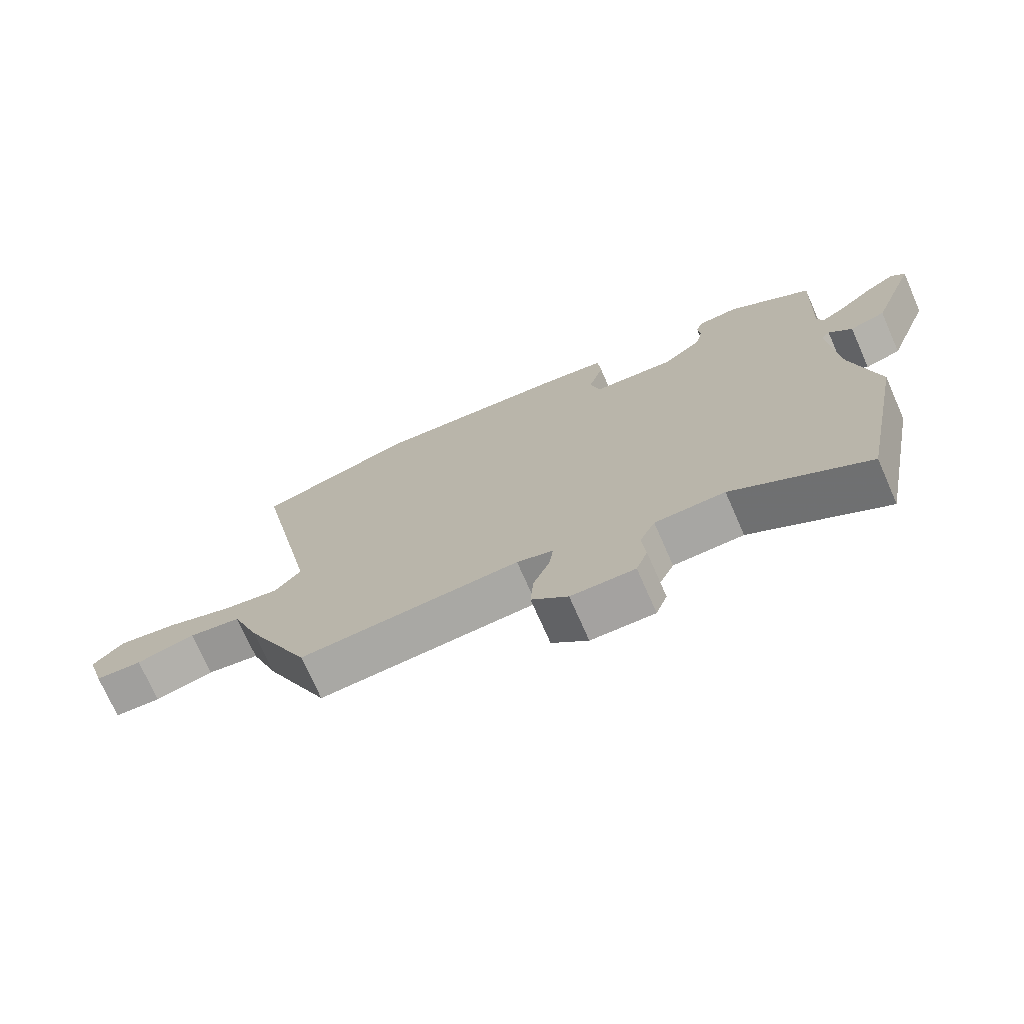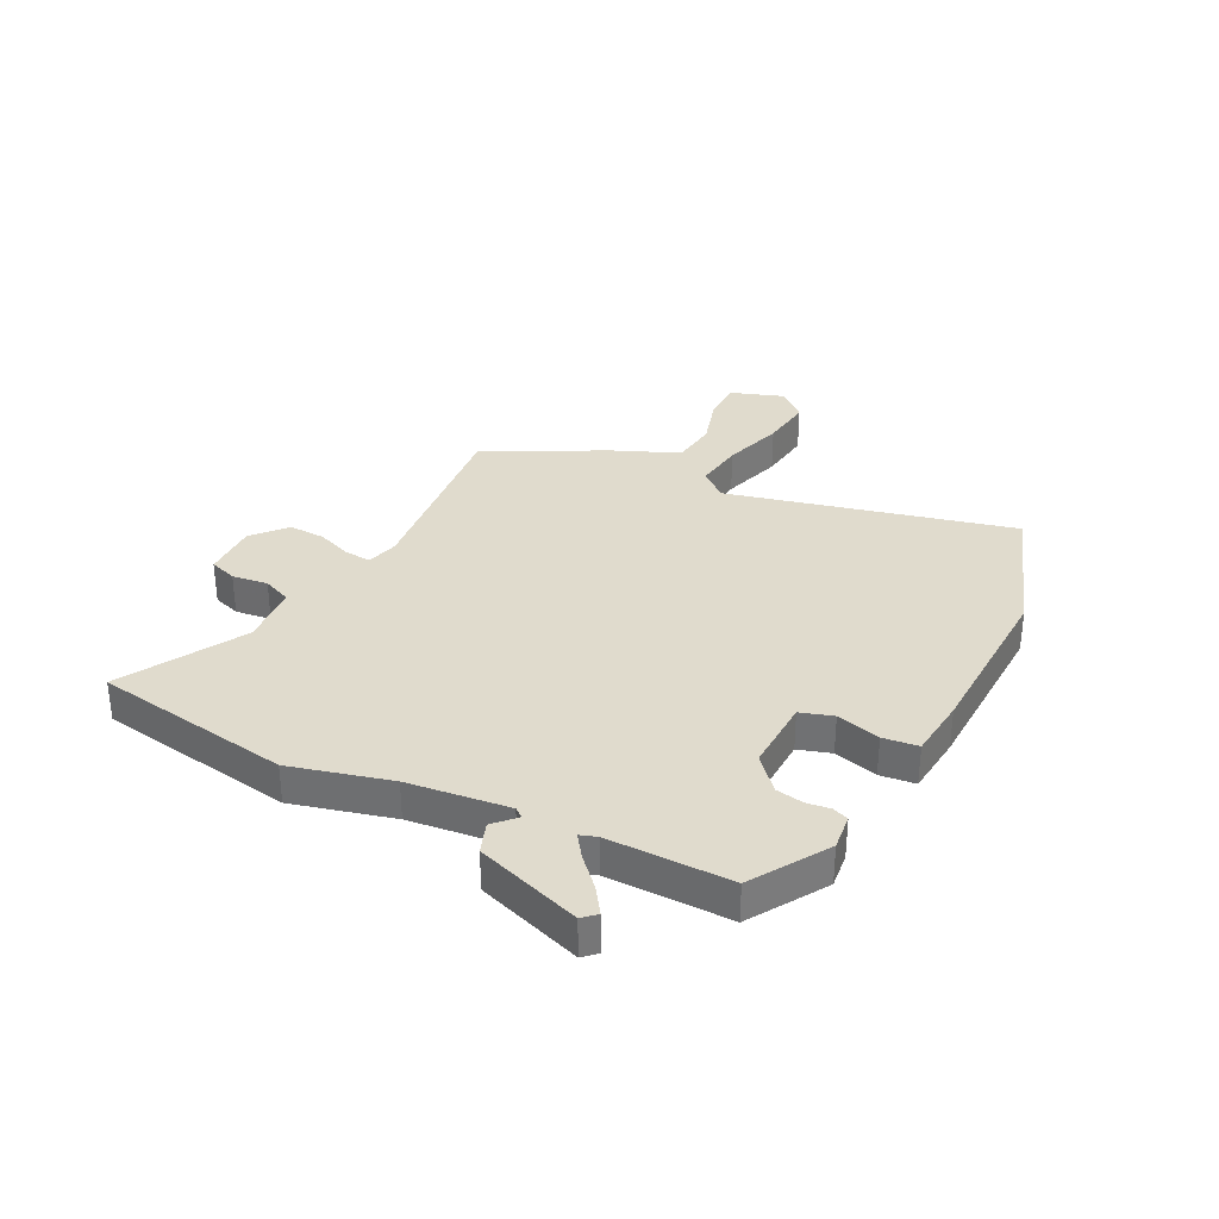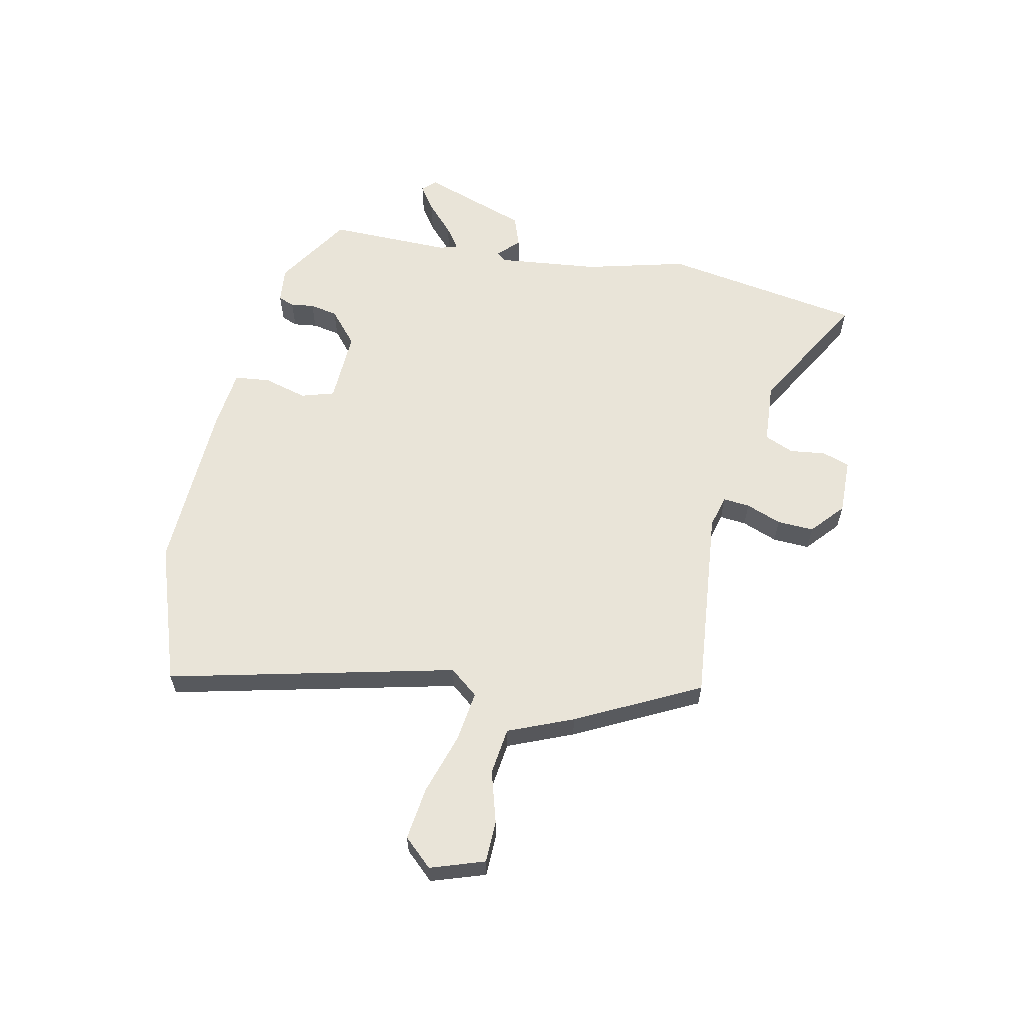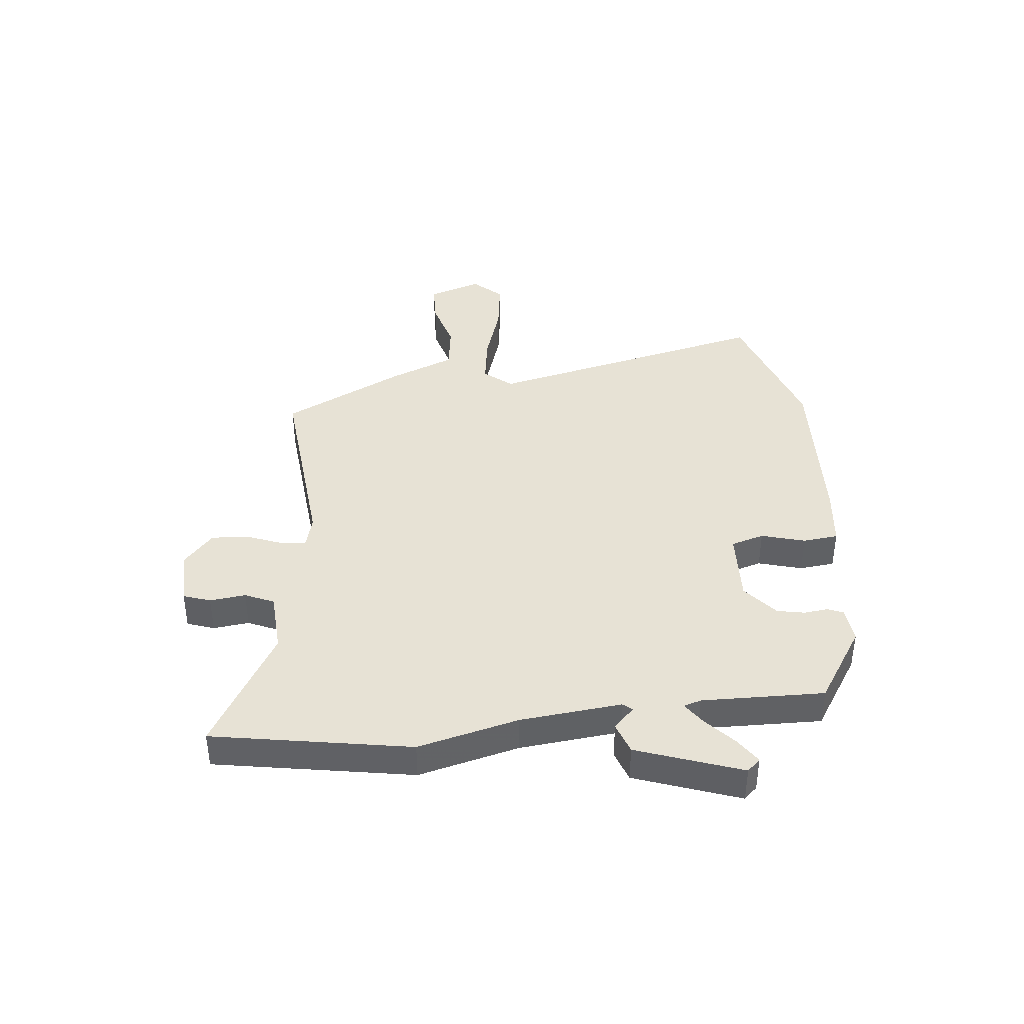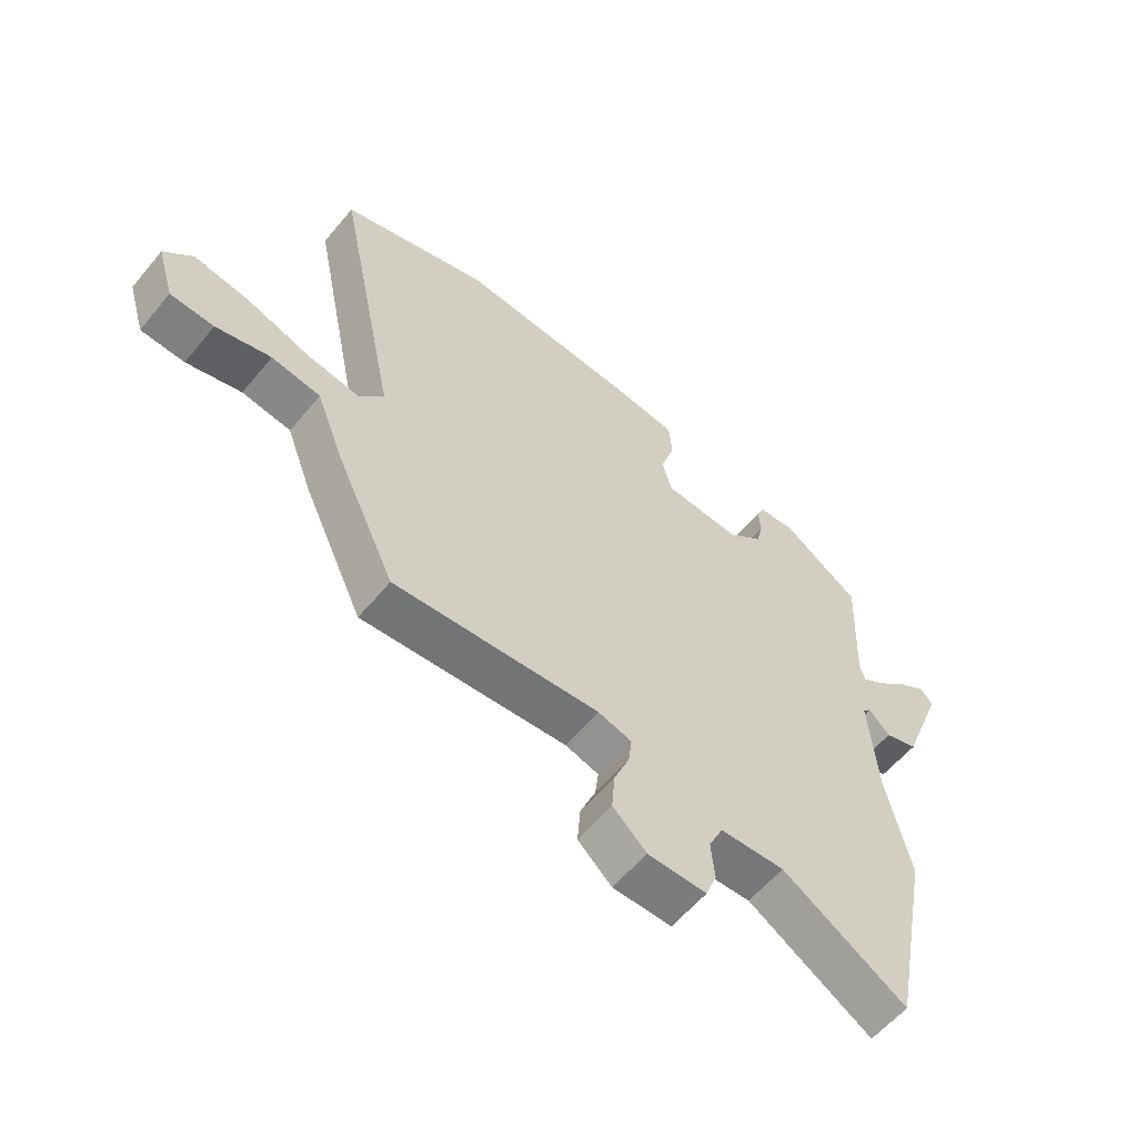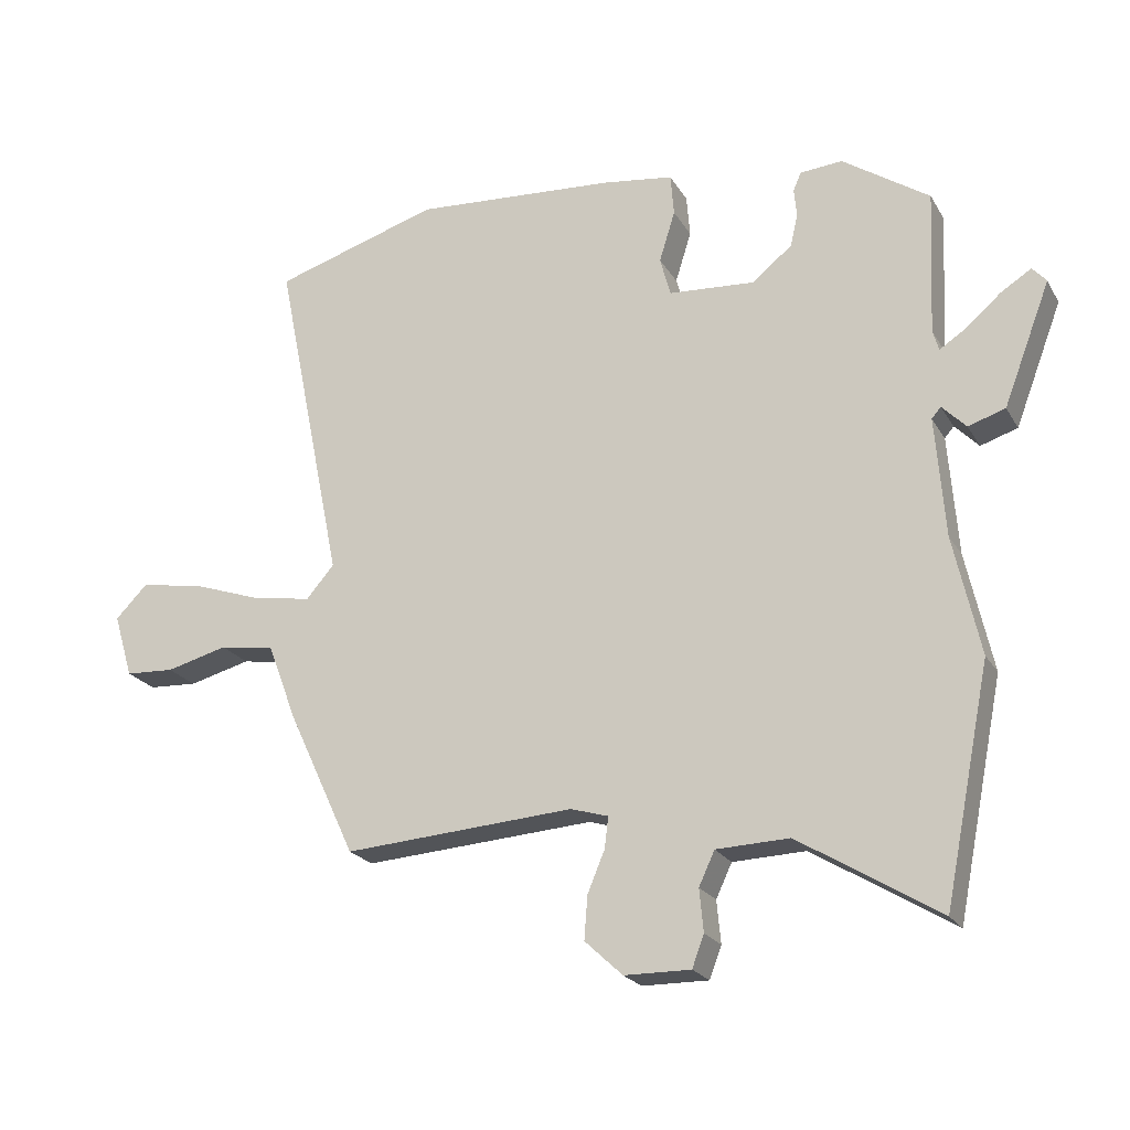
<metadata>
{"format":"obj","ext":"obj","renderer":"f3d","projection":"perspective","resolution":1024,"background":"white","views":[{"elev":-73.0,"azim":-156.2,"up":"+Z"},{"elev":33.3,"azim":-65.2,"up":"+Y"},{"elev":60.3,"azim":100.1,"up":"+Y"},{"elev":40.3,"azim":-97.3,"up":"+Y"},{"elev":-58.4,"azim":140.7,"up":"+Z"},{"elev":-22.0,"azim":-157.1,"up":"+Z"}]}
</metadata>
<code>
v 0.416 0.07 -0.486
v 0.068 0.07 -0.462
v 0.011 0.07 -0.479
v 0.017 0.07 -0.526
v 0.043 0.07 -0.588
v 0.048 0.07 -0.653
v -0.009 0.07 -0.706
v -0.109 0.07 -0.707
v -0.127 0.07 -0.659
v -0.121 0.07 -0.595
v -0.145 0.07 -0.544
v -0.255 0.07 -0.54
v -0.466 0.07 -0.669
v -0.536 0.07 -0.318
v -0.496 0.07 -0.138
v -0.482 0.07 0.043
v -0.496 0.07 0.059
v -0.532 0.07 0.022
v -0.588 0.07 0.04
v -0.659 0.07 0.225
v -0.638 0.07 0.249
v -0.592 0.07 0.22
v -0.539 0.07 0.174
v -0.499 0.07 0.148
v -0.49 0.07 0.179
v -0.5 0.07 0.397
v -0.369 0.07 0.486
v -0.305 0.07 0.481
v -0.293 0.07 0.453
v -0.297 0.07 0.411
v -0.286 0.07 0.362
v -0.225 0.07 0.313
v -0.095 0.07 0.322
v -0.079 0.07 0.381
v -0.103 0.07 0.458
v -0.098 0.07 0.521
v 0.01 0.07 0.536
v 0.315 0.07 0.557
v 0.565 0.07 0.48
v 0.461 0.07 -0.03
v 0.503 0.07 -0.079
v 0.593 0.07 -0.064
v 0.7 0.07 -0.027
v 0.794 0.07 -0.012
v 0.842 0.07 -0.061
v 0.813 0.07 -0.157
v 0.739 0.07 -0.161
v 0.646 0.07 -0.137
v 0.563 0.07 -0.15
v 0.519 0.07 -0.266
v 0.416 0 -0.486
v 0.068 0 -0.462
v 0.011 0 -0.479
v 0.017 0 -0.526
v 0.043 0 -0.588
v 0.048 0 -0.653
v -0.009 0 -0.706
v -0.109 0 -0.707
v -0.127 0 -0.659
v -0.121 0 -0.595
v -0.145 0 -0.544
v -0.255 0 -0.54
v -0.466 0 -0.669
v -0.536 0 -0.318
v -0.496 0 -0.138
v -0.482 0 0.043
v -0.496 0 0.059
v -0.532 0 0.022
v -0.588 0 0.04
v -0.659 0 0.225
v -0.638 0 0.249
v -0.592 0 0.22
v -0.539 0 0.174
v -0.499 0 0.148
v -0.49 0 0.179
v -0.5 0 0.397
v -0.369 0 0.486
v -0.305 0 0.481
v -0.293 0 0.453
v -0.297 0 0.411
v -0.286 0 0.362
v -0.225 0 0.313
v -0.095 0 0.322
v -0.079 0 0.381
v -0.103 0 0.458
v -0.098 0 0.521
v 0.01 0 0.536
v 0.315 0 0.557
v 0.565 0 0.48
v 0.461 0 -0.03
v 0.503 0 -0.079
v 0.593 0 -0.064
v 0.7 0 -0.027
v 0.794 0 -0.012
v 0.842 0 -0.061
v 0.813 0 -0.157
v 0.739 0 -0.161
v 0.646 0 -0.137
v 0.563 0 -0.15
v 0.519 0 -0.266
f 49 50 1 2
f 45 46 47 48
f 45 48 49
f 42 43 44 45
f 41 42 45 49
f 40 41 49 2
f 34 35 36 37
f 33 34 37 38
f 27 28 29 30
f 25 26 27 30
f 24 25 30 31
f 20 21 22 23
f 20 23 24
f 17 18 19 20
f 17 20 24
f 16 17 24 31
f 12 13 14 15
f 11 12 15 16
f 7 8 9 10
f 7 10 11
f 4 5 6 7
f 3 4 7 11
f 39 40 2 3
f 33 38 39 3
f 32 33 3 11
f 11 16 31 32
f 52 51 100 99
f 98 97 96 95
f 99 98 95
f 95 94 93 92
f 99 95 92 91
f 52 99 91 90
f 87 86 85 84
f 88 87 84 83
f 80 79 78 77
f 80 77 76 75
f 81 80 75 74
f 73 72 71 70
f 74 73 70
f 70 69 68 67
f 74 70 67
f 81 74 67 66
f 65 64 63 62
f 66 65 62 61
f 60 59 58 57
f 61 60 57
f 57 56 55 54
f 61 57 54 53
f 53 52 90 89
f 53 89 88 83
f 61 53 83 82
f 82 81 66 61
f 1 51 52 2
f 2 52 53 3
f 3 53 54 4
f 4 54 55 5
f 5 55 56 6
f 6 56 57 7
f 7 57 58 8
f 8 58 59 9
f 9 59 60 10
f 10 60 61 11
f 11 61 62 12
f 12 62 63 13
f 13 63 64 14
f 14 64 65 15
f 15 65 66 16
f 16 66 67 17
f 17 67 68 18
f 18 68 69 19
f 19 69 70 20
f 20 70 71 21
f 21 71 72 22
f 22 72 73 23
f 23 73 74 24
f 24 74 75 25
f 25 75 76 26
f 26 76 77 27
f 27 77 78 28
f 28 78 79 29
f 29 79 80 30
f 30 80 81 31
f 31 81 82 32
f 32 82 83 33
f 33 83 84 34
f 34 84 85 35
f 35 85 86 36
f 36 86 87 37
f 37 87 88 38
f 38 88 89 39
f 39 89 90 40
f 40 90 91 41
f 41 91 92 42
f 42 92 93 43
f 43 93 94 44
f 44 94 95 45
f 45 95 96 46
f 46 96 97 47
f 47 97 98 48
f 48 98 99 49
f 49 99 100 50
f 50 100 51 1

</code>
